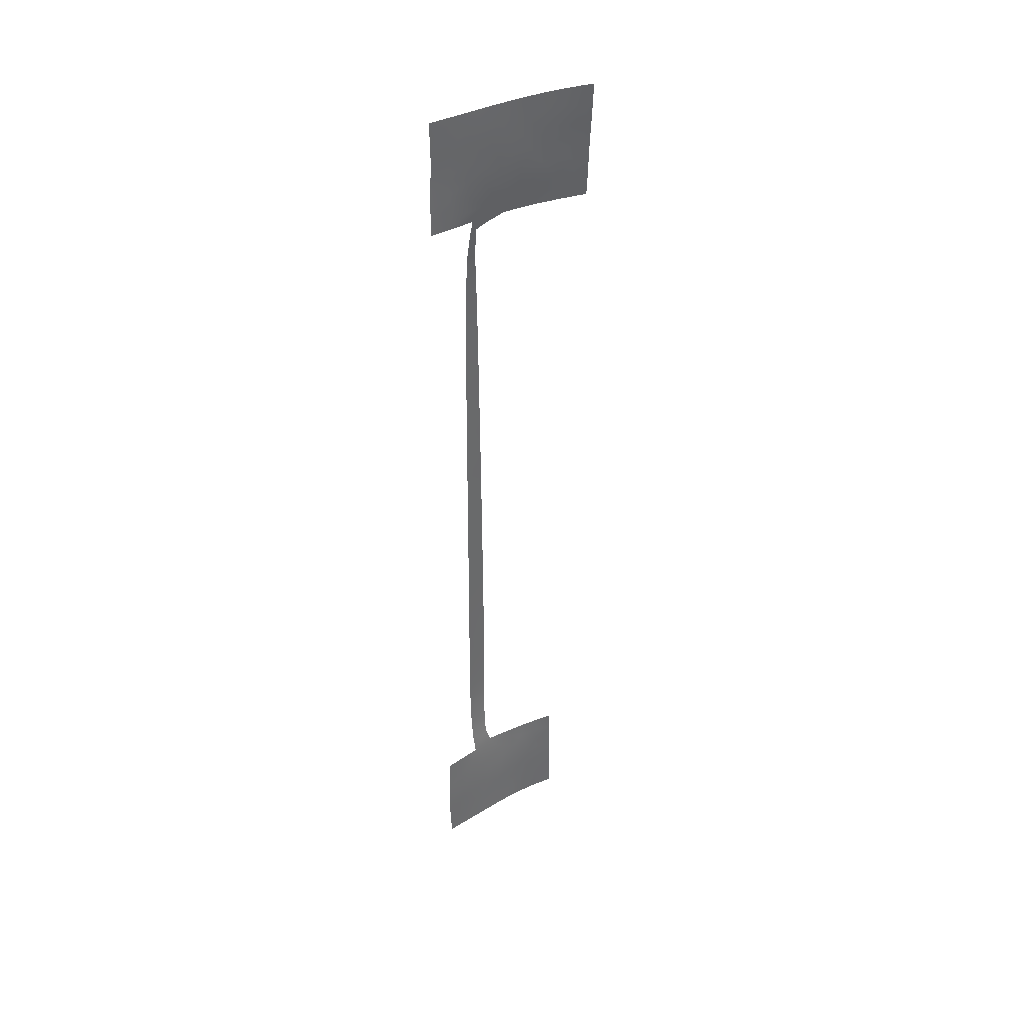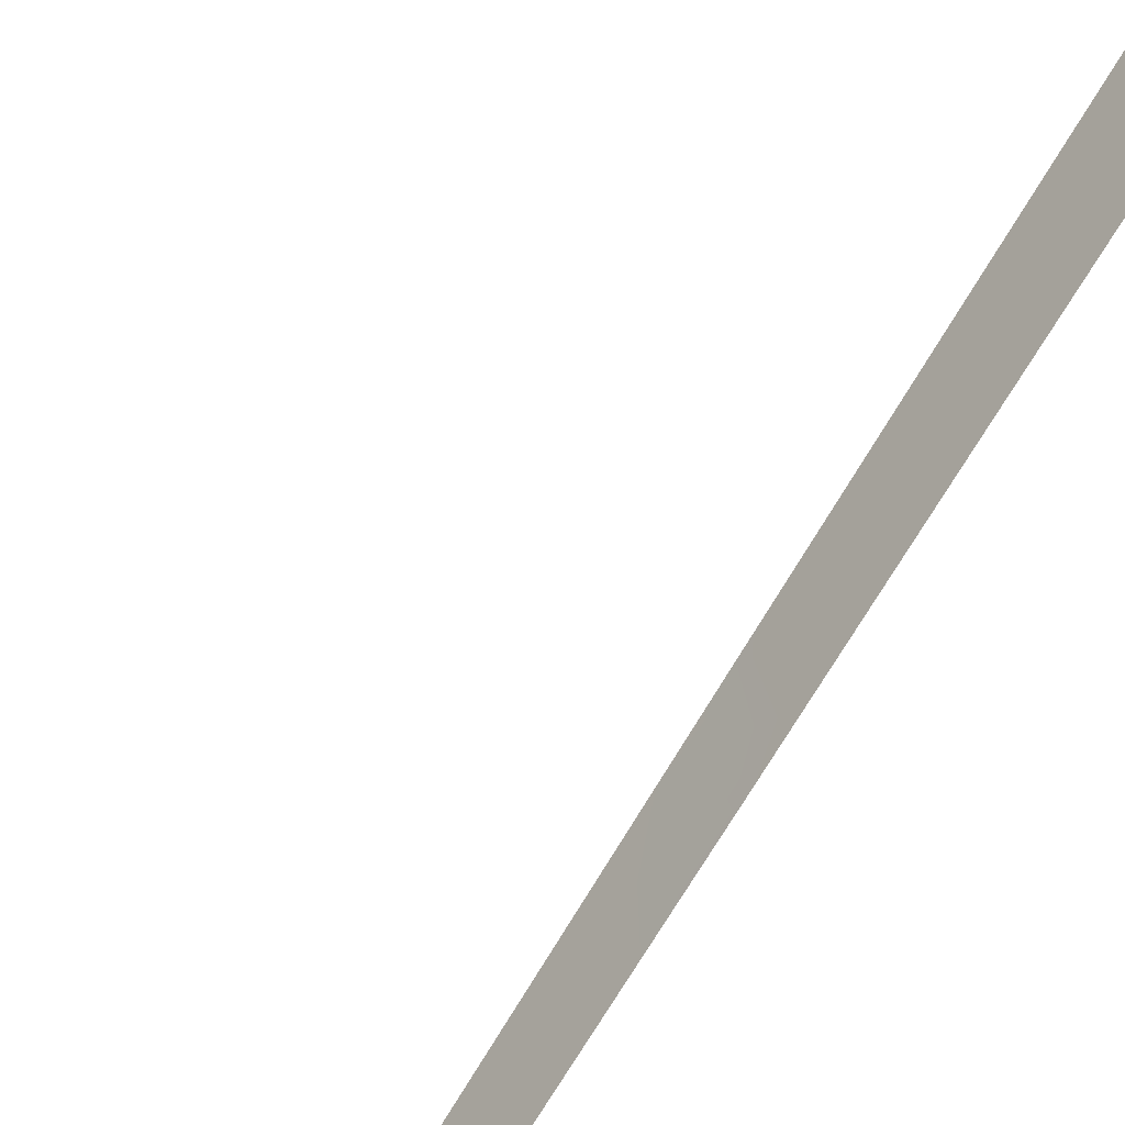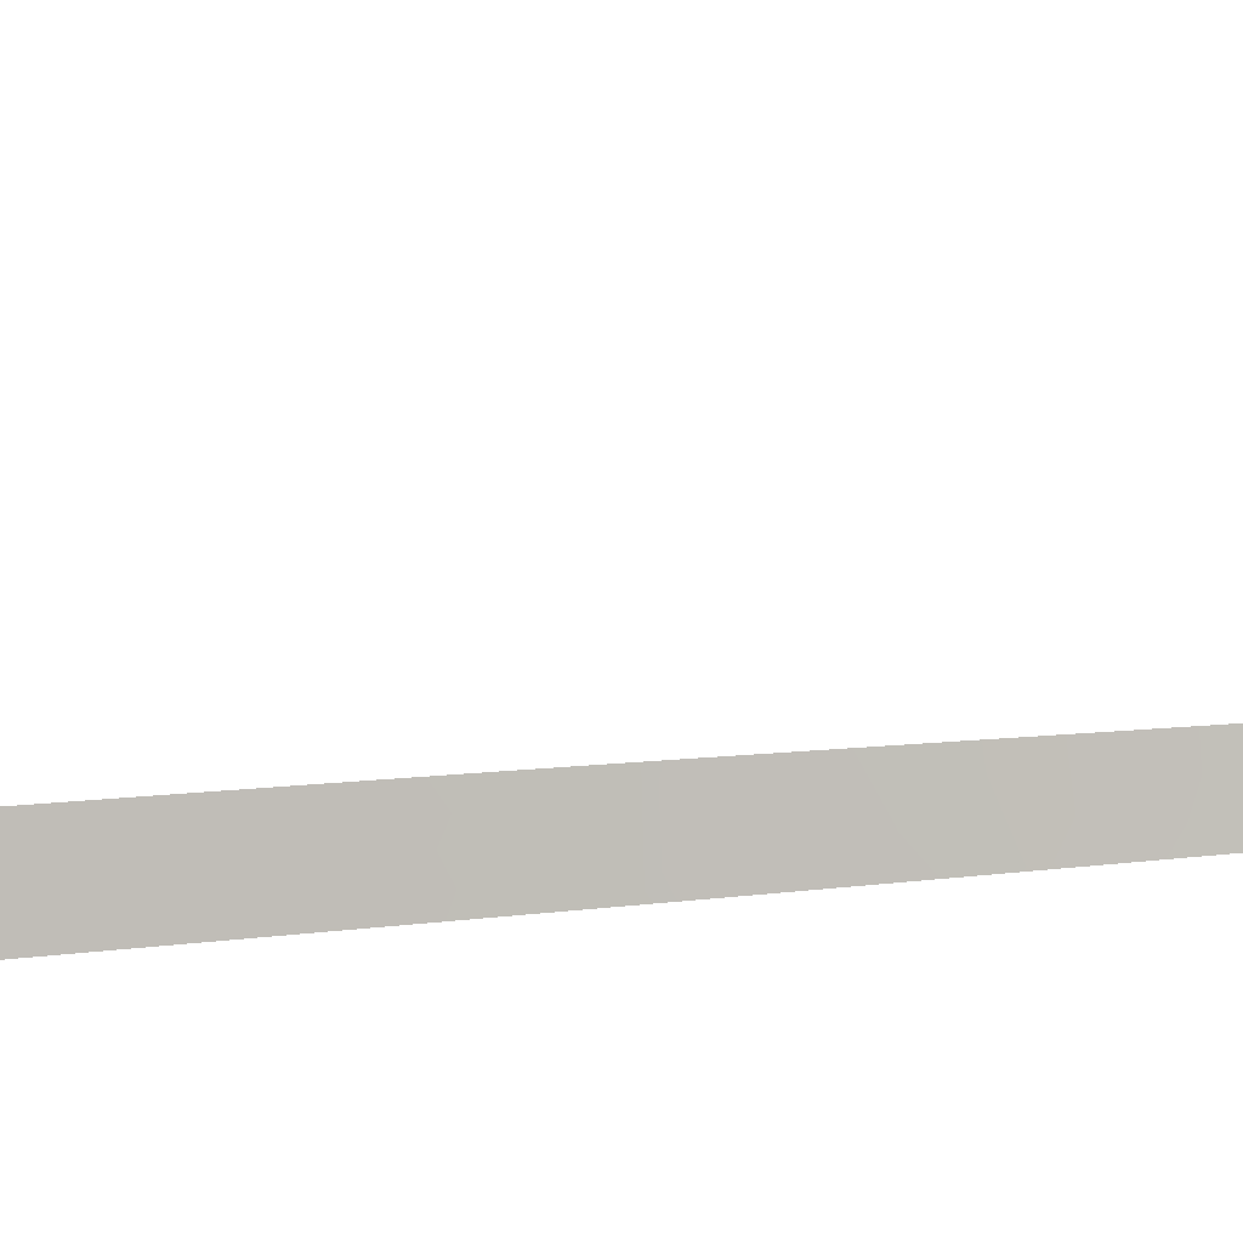
<metadata>
{"format":"obj","ext":"obj","renderer":"f3d","projection":"perspective","resolution":1024,"background":"white","views":[{"elev":39.8,"azim":-166.2,"up":"+Y"},{"elev":-71.6,"azim":-31.0,"up":"+Z"},{"elev":34.5,"azim":82.0,"up":"+Z"}]}
</metadata>
<code>
v 31.2 37.95 95.77
v 35.21 42.73 91.47
v 29.78 37.99 96.89
v 28.1 -38 100
v 35.46 -43.13 92.08
v 38.01 48.57 88.43
v 35 -0.3303 93.92
v 27.95 -48.32 100
v 36.2 -16.65 92
v 34.92 -34.2 93.65
v 34.75 -35.87 93.6
v 28.01 -43.45 100
v 36.23 -21.14 92
v 28.67 -50 99.35
v 30.16 -50 98.04
v 28.05 -42.1 100
v 27.9 -50 100
v 30.95 -37.95 97.61
v 35.73 -37.97 92
v 36.21 -18.89 92
v 36.05 5.907 92
v 35 4.922 93.82
v 36.24 -29.74 92
v 38.19 -48.39 88.55
v 35 -15.19 94.09
v 36.25 -25.01 92
v 35.87 -44.99 91.53
v 36.19 -14.49 92
v 24.88 50 100
v 25.91 50 99.36
v 35.11 -41.18 92.6
v 31.33 -50 96.9
v 38.23 -44.35 88.49
v 27.15 48.16 98.51
v 34.35 -37.42 93.88
v 35.73 31.1 92
v 30.74 45.81 95.73
v 25.26 39.7 100
v 35.88 -50 91.47
v 35 -13.96 94.09
v 36 13 92
v 31.53 -46.38 96.74
v 38.13 -50 88.64
v 31.13 50 95.25
v 37.31 -50 89.69
v 35 -6.802 94.01
v 25.32 38 100
v 35 -23.09 94.09
v 35 37.97 92
v 36.45 39.96 90.27
v 35.58 33.95 92
v 34.99 33.79 92.74
v 29.2 42.5 97.14
v 36.07 3.534 92
v 35 2.643 93.87
v 35 -25.48 94.07
v 38.02 45.02 88.55
v 38.02 50 88.36
v 35 7.486 93.77
v 34.84 35.98 92.57
v 34.78 36.88 92.47
v 32.83 50 93.64
v 35 10.1 93.71
v 36.65 37.99 90.13
v 38.18 -38 88.64
v 38.17 40.47 88.45
v 38.18 38 88.48
v 35 13.58 93.63
v 35.9 25.14 92
v 35.94 21.09 92
v 31.96 -40.89 96.41
v 32.22 -48.16 95.95
v 37.31 -48.36 89.71
v 29.45 -48.39 98.68
v 35.58 -10.72 93.02
v 36.77 43.67 89.86
v 36.71 41.71 89.96
v 27.99 40.85 98.09
v 29.89 -39.66 98.45
v 33.56 -45.65 94.42
v 33.68 -48 94.25
v 32.6 42.63 94.11
v 26.39 42.09 99.18
v 32.94 44.82 93.68
v 36.44 -46.75 90.79
v 27.97 39.03 98.18
v 27.72 38 98.39
v 28.08 -40.05 100
v 27.39 50 98.31
v 38.01 46.78 88.5
v 31 42.45 95.61
v 35.47 -34.66 92.84
v 27.96 -45.99 100
v 36.15 -33.13 92
v 35.58 -32.66 92.87
v 36.01 -35.45 92
v 35 -29.59 93.97
v 35.62 -30.66 92.94
v 35 -16.74 94.1
v 35.64 -26.35 93.02
v 35 -27.17 94.04
v 38.17 -39.66 88.65
v 24.94 48.29 100
v 25.9 47.74 99.38
v 30.84 -48.27 97.39
v 36.21 -31.36 92
v 38.24 -46.24 88.48
v 37.59 -46.5 89.34
v 35.24 -36.37 92.86
v 35.39 30.35 92.5
v 32.14 -39 96.35
v 32.04 46.25 94.49
v 35 -11.76 94.07
v 38.17 43.09 88.44
v 35 -9.29 94.04
v 26.35 38 99.33
v 35.63 -22.11 93.02
v 33.41 -37.64 95.02
v 33.91 -38.88 94.29
v 35.41 39.19 91.47
v 34.13 45.38 92.48
v 33.99 48.37 92.51
v 36.9 -43.23 90.22
v 34.49 50 91.97
v 35 -2.568 93.96
v 35.56 -2.108 92.95
v 30.11 -42.91 98.14
v 31.82 -42.91 96.49
v 26.49 40.11 99.18
v 30.84 -44.66 97.43
v 29.2 -44.74 98.94
v 35.45 0.8616 93.11
v 31.51 44.31 95.06
v 35.62 -24.24 93.05
v 28.86 -46.82 99.22
v 35 21.52 93.42
v 37 48.5 89.45
v 35.91 23.42 92
v 35.52 24.87 92.55
v 35 29.67 93.06
v 36.03 8.571 92
v 35.52 8.018 92.87
v 35.67 32.34 92
v 35 31.94 92.9
v 36.08 1.457 92
v 35 27.48 93.19
v 35.81 28.6 92
v 35.18 34.98 92.33
v 35.29 36.25 92
v 36.11 -2.765 92
v 36.12 -5.204 92
v 32.44 48.24 94.05
v 35.58 -12.55 93.05
v 36.17 -11.86 92
v 36.02 10.85 92
v 25.14 43.56 100
v 26.35 44.13 99.2
v 36.46 46.18 90.08
v 25.04 45.79 100
v 26.56 46.08 98.98
v 35.21 44.7 91.4
v 34.55 -50 93.13
v 36.09 -48.48 91.22
v 34.99 -31.95 93.79
v 29.26 50 96.89
v 36.09 -0.4841 92
v 35 11.83 93.67
v 36.22 50 90.21
v 37.36 -37.99 89.73
v 32.99 -50 95.04
v 37.04 -45.17 90.04
v 34.55 -44.56 93.21
v 29.76 46.33 96.55
v 35.21 40.78 91.59
v 32.22 -37.83 96.32
v 33.08 -41.82 95.13
v 33.98 43.64 92.69
v 37.39 39.26 89.3
v 38.17 39.02 88.47
v 37.64 38 89.07
v 35 -5.136 93.99
v 25.2 41.6 100
v 36.41 -37.98 91.05
v 36.05 -39.77 91.42
v 29.25 -41.4 98.98
v 28.91 -42.91 99.23
v 35 17.07 93.54
v 35.56 13.19 92.72
v 35.43 15.2 92.9
v 35.99 14.77 92
v 35.97 17.13 92
v 35 15.33 93.59
v 35 23.58 93.35
v 35.86 26.6 92
v 35 25.58 93.28
v 35.48 18.37 92.74
v 35.95 19.67 92
v 35 19.52 93.47
v 35.38 21.76 92.84
v 35 -19.17 94.1
v 35.59 -16.85 93.06
v 33.81 37.44 93.35
v 27.56 44.71 98.31
v 35.53 48.34 90.94
v 32.46 37.97 94.63
v 35.65 -8.908 92.88
v 36.14 -7.673 92
v 36.26 -27.42 92
v 35.64 -28.55 93
v 29.38 -37.99 98.98
v 33.3 -43.74 94.77
v 35 1.119 93.9
v 32.28 40.83 94.53
v 31.12 -39.73 97.34
v 36.15 -10 92
v 34.01 -40.56 94.06
v 27.76 42.92 98.2
v 30.63 -41.19 97.7
v 32.29 -44.79 95.92
v 32.64 -46.44 95.51
v 34.06 39.37 92.89
v 31.22 39.97 95.58
v 34.23 -42.52 93.67
v 30.28 48.13 96.07
v 33.84 41.58 92.94
v 35 -21.12 94.09
v 36.24 -23.48 92
v 36.22 -20.31 92
v 36.19 -41.75 91.2
v 34.95 -46.79 92.67
v 38.17 -41.72 88.59
v 34.84 -39.29 93.07
v 37.21 -39.1 89.92
v 35.33 32.85 92.4
v 35.56 -3.711 92.98
v 29.56 39.5 96.99
v 35.47 -7.125 93.17
v 35.7 -20.37 92.9
v 33.09 -39.82 95.23
v 28.76 48.19 97.32
v 35.65 3.657 92.72
v 33.47 46.7 93.08
v 34.95 -48.67 92.65
v 30.09 -46.5 98.12
v 34.93 46.68 91.6
v 37.15 -40.98 89.96
v 30.05 44.18 96.38
v 28.26 46.27 97.74
v 31.3 47.68 95.15
v 28.88 44.61 97.33
v 29.69 41.13 96.79
v 32.78 39.66 94.13
f 88 210 79
f 14 17 8
f 95 94 92
f 92 96 109
f 106 95 98
f 115 46 237
f 232 216 119
f 138 199 193
f 143 36 144
f 52 234 144
f 51 148 149
f 61 149 60
f 126 150 235
f 245 158 161
f 145 241 54
f 126 7 166
f 166 7 132
f 59 142 21
f 168 137 204
f 149 61 49
f 61 202 49
f 127 131 186
f 179 180 178
f 135 131 244
f 183 233 184
f 16 185 186
f 68 189 188
f 187 191 189
f 195 194 139
f 198 199 70
f 111 118 239
f 33 171 123
f 121 177 84
f 240 224 173
f 72 42 220
f 100 208 209
f 133 82 91
f 128 219 130
f 34 240 248
f 177 2 225
f 83 157 217
f 174 221 225
f 73 85 108
f 27 85 230
f 27 230 172
f 229 246 123
f 232 184 31
f 184 246 229
f 122 204 245
f 211 80 219
f 211 223 172
f 116 86 87
f 87 86 3
f 88 4 210
f 88 79 185
f 89 165 240
f 215 75 206
f 111 71 214
f 10 92 11
f 76 77 2
f 93 12 131
f 10 95 92
f 92 94 96
f 127 186 185
f 164 95 10
f 101 100 209
f 11 92 109
f 109 96 19
f 97 101 209
f 99 25 201
f 208 100 26
f 101 56 100
f 134 100 56
f 102 231 246
f 34 104 30
f 29 30 103
f 232 19 184
f 32 15 105
f 23 106 98
f 106 94 95
f 33 107 108
f 107 24 108
f 35 11 109
f 19 35 109
f 232 35 19
f 36 147 110
f 128 71 176
f 20 201 9
f 100 134 26
f 201 28 9
f 134 117 227
f 113 115 75
f 114 66 77
f 24 43 73
f 45 73 43
f 115 206 75
f 45 39 163
f 103 30 104
f 34 30 89
f 206 115 237
f 47 38 116
f 129 116 38
f 118 35 119
f 35 232 119
f 124 168 204
f 122 124 204
f 124 122 62
f 152 62 122
f 125 7 126
f 128 130 127
f 55 145 132
f 8 93 135
f 199 136 193
f 137 6 90
f 138 70 199
f 139 138 193
f 140 144 110
f 141 21 142
f 51 234 52
f 146 140 147
f 146 147 194
f 60 148 52
f 60 149 148
f 181 125 235
f 235 150 151
f 44 62 152
f 112 242 84
f 113 75 153
f 155 141 63
f 156 159 157
f 90 57 158
f 127 185 218
f 218 185 79
f 159 103 104
f 223 31 5
f 121 245 161
f 158 76 161
f 76 2 161
f 164 97 98
f 165 44 224
f 63 141 142
f 63 142 59
f 21 54 241
f 150 126 166
f 22 59 21
f 155 167 188
f 168 58 137
f 178 64 50
f 169 65 233
f 102 233 65
f 224 44 249
f 170 32 72
f 86 116 129
f 33 108 171
f 230 81 80
f 95 164 98
f 127 130 131
f 42 105 244
f 244 105 74
f 77 174 2
f 2 174 225
f 18 175 111
f 175 118 111
f 216 176 239
f 176 71 239
f 71 111 239
f 50 77 66
f 178 50 66
f 66 179 178
f 179 67 180
f 178 180 64
f 135 93 131
f 126 235 125
f 129 182 83
f 182 156 83
f 50 120 174
f 50 174 77
f 19 183 184
f 183 169 233
f 25 28 201
f 28 25 40
f 12 16 186
f 158 57 76
f 76 57 114
f 117 134 48
f 187 198 196
f 188 189 190
f 188 190 41
f 56 48 134
f 187 196 191
f 189 191 190
f 68 192 189
f 192 187 189
f 139 193 195
f 139 194 69
f 194 195 146
f 138 139 69
f 191 196 197
f 197 196 198
f 198 136 199
f 197 198 70
f 1 3 236
f 42 244 130
f 200 99 201
f 239 118 119
f 239 119 216
f 247 91 53
f 34 160 104
f 202 205 252
f 217 157 203
f 37 247 173
f 114 77 76
f 64 49 120
f 120 50 64
f 73 45 163
f 16 88 185
f 121 161 177
f 161 2 177
f 205 1 222
f 215 206 207
f 152 242 112
f 209 208 23
f 97 209 98
f 98 209 23
f 74 105 15
f 79 210 18
f 132 212 55
f 112 133 37
f 163 85 73
f 154 153 75
f 79 18 214
f 75 215 154
f 206 237 207
f 123 171 27
f 86 129 78
f 221 120 49
f 221 49 202
f 132 145 166
f 127 218 128
f 128 218 71
f 130 219 42
f 78 129 83
f 78 83 217
f 170 72 81
f 80 81 220
f 81 72 220
f 214 71 218
f 214 218 79
f 38 182 129
f 3 86 236
f 53 251 78
f 78 236 86
f 1 236 222
f 78 217 53
f 42 72 105
f 105 72 32
f 250 247 53
f 157 159 160
f 203 160 248
f 31 223 216
f 37 224 249
f 14 8 74
f 48 226 117
f 82 177 225
f 133 84 82
f 74 8 135
f 74 135 244
f 83 156 157
f 24 73 108
f 108 85 171
f 112 84 133
f 134 227 26
f 20 200 201
f 200 20 238
f 14 74 15
f 84 177 82
f 230 85 163
f 123 231 33
f 233 246 184
f 230 243 81
f 31 184 229
f 229 123 5
f 229 5 31
f 121 242 245
f 27 5 123
f 128 211 219
f 219 80 220
f 219 220 42
f 223 211 176
f 223 176 216
f 211 128 176
f 80 211 172
f 172 223 5
f 111 214 18
f 36 110 144
f 234 51 143
f 148 51 52
f 28 40 153
f 188 167 68
f 155 188 41
f 147 140 110
f 234 143 144
f 237 151 207
f 81 243 162
f 233 102 246
f 22 241 55
f 153 154 28
f 181 237 46
f 181 235 151
f 117 13 227
f 243 230 163
f 81 162 170
f 237 181 151
f 200 238 226
f 27 172 5
f 228 238 20
f 216 232 31
f 153 40 113
f 13 238 228
f 238 117 226
f 13 117 238
f 34 89 240
f 240 165 224
f 171 85 27
f 155 63 167
f 21 241 22
f 132 7 212
f 172 230 80
f 131 12 186
f 152 122 242
f 242 121 84
f 248 160 34
f 242 122 245
f 162 243 39
f 241 145 55
f 243 163 39
f 130 244 131
f 246 231 123
f 91 247 133
f 205 222 252
f 248 173 250
f 221 252 225
f 204 158 245
f 120 221 174
f 157 160 203
f 82 225 213
f 91 213 222
f 91 222 251
f 91 82 213
f 248 240 173
f 137 90 158
f 159 104 160
f 249 44 152
f 204 137 158
f 37 249 112
f 224 37 173
f 249 152 112
f 247 37 133
f 137 58 6
f 203 248 250
f 203 250 217
f 53 217 250
f 250 173 247
f 251 236 78
f 251 222 236
f 91 251 53
f 252 221 202
f 252 222 213
f 252 213 225

</code>
